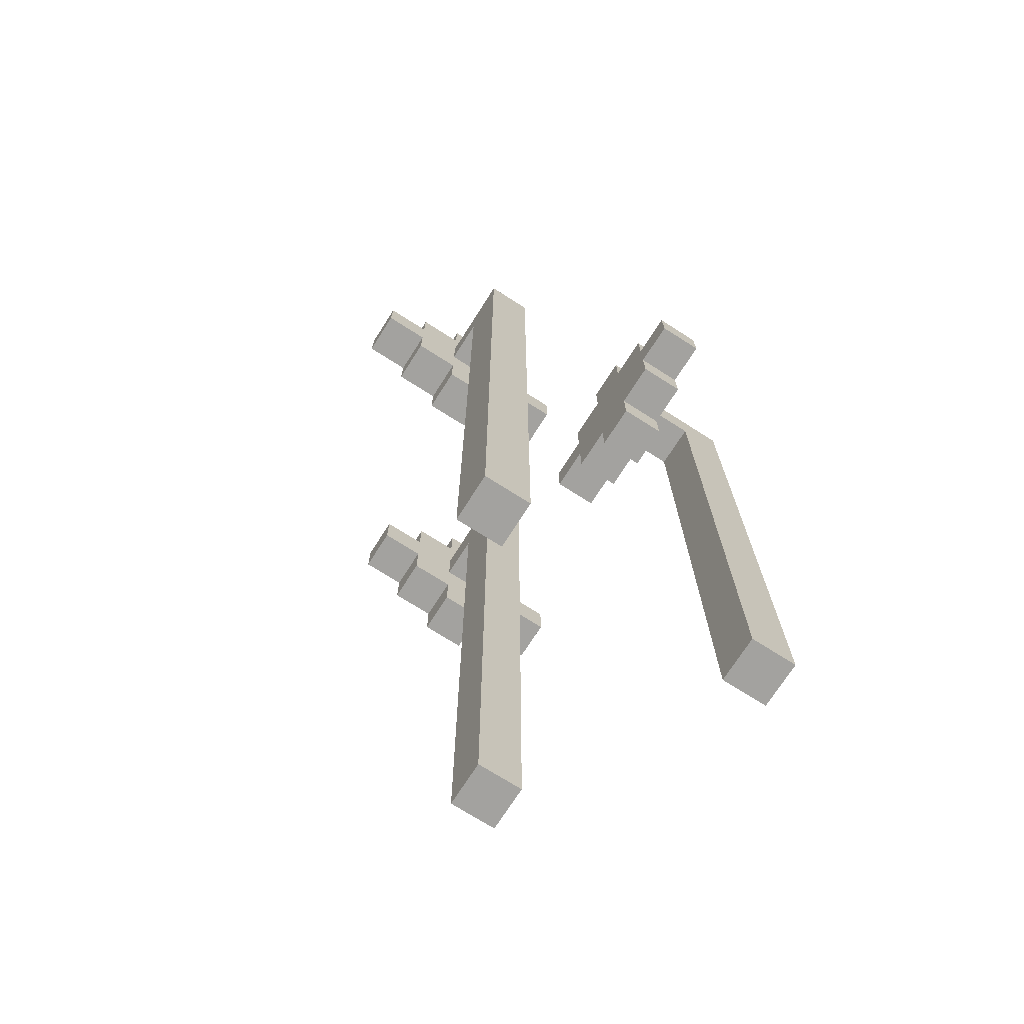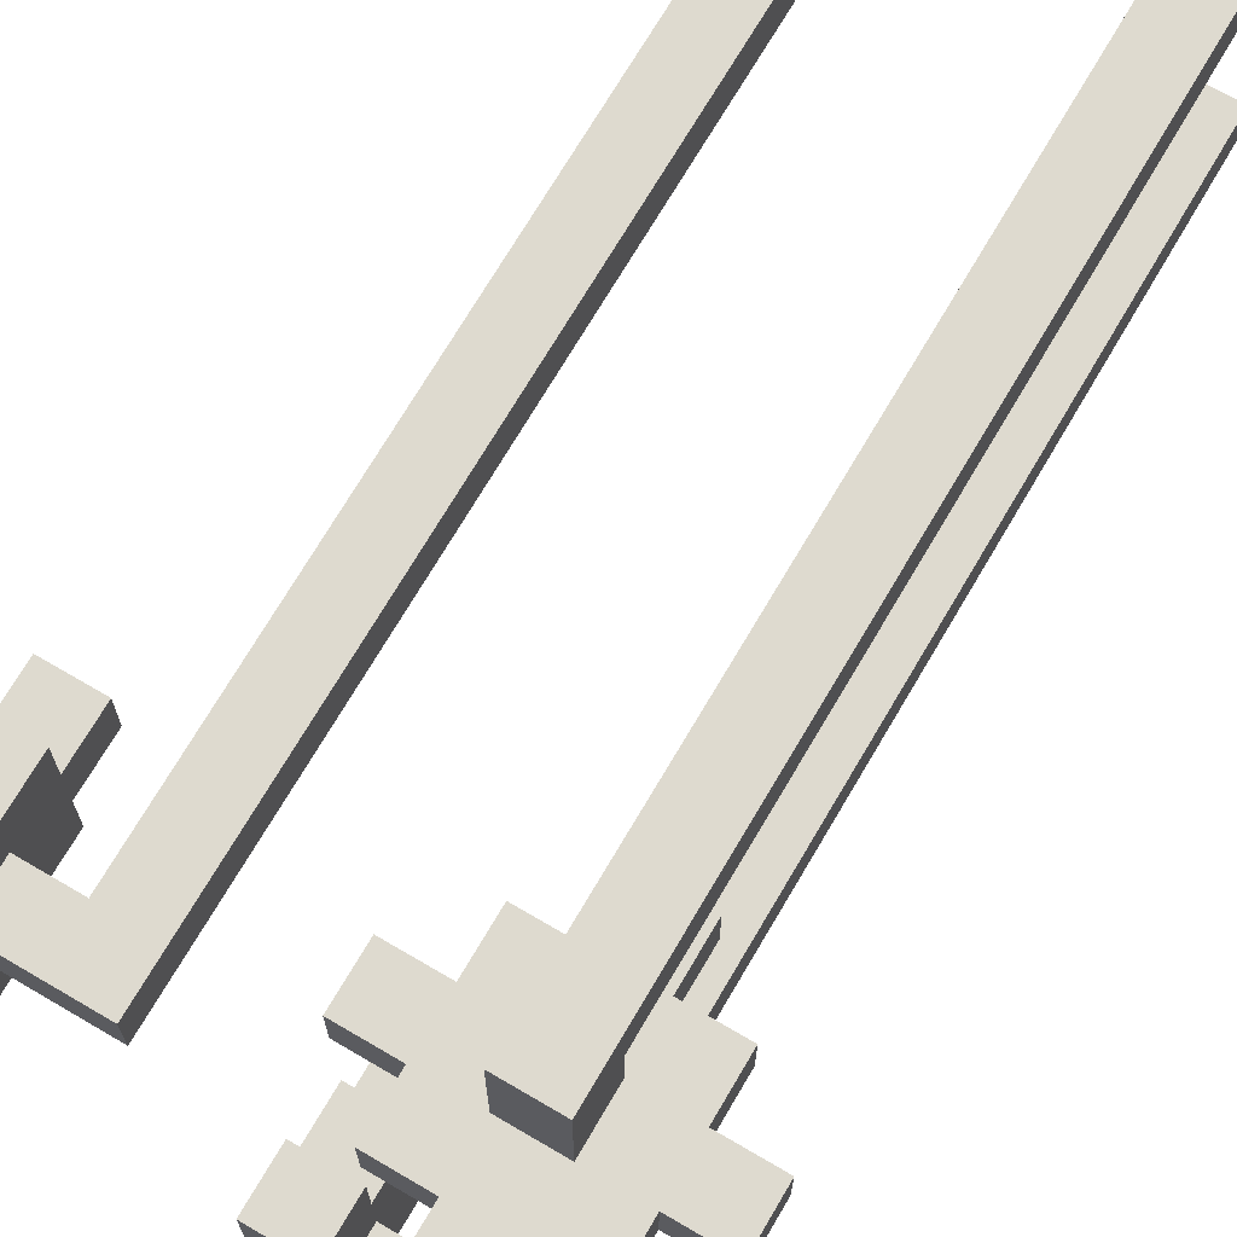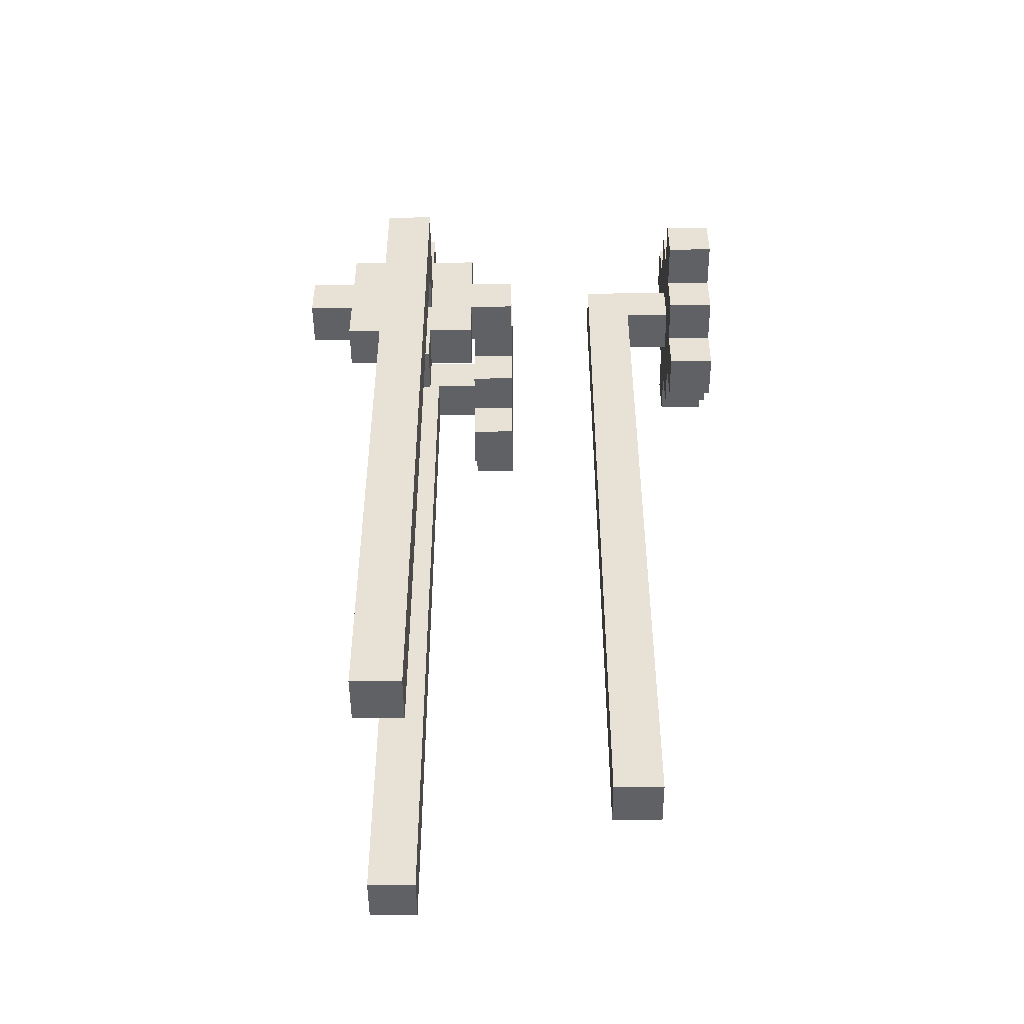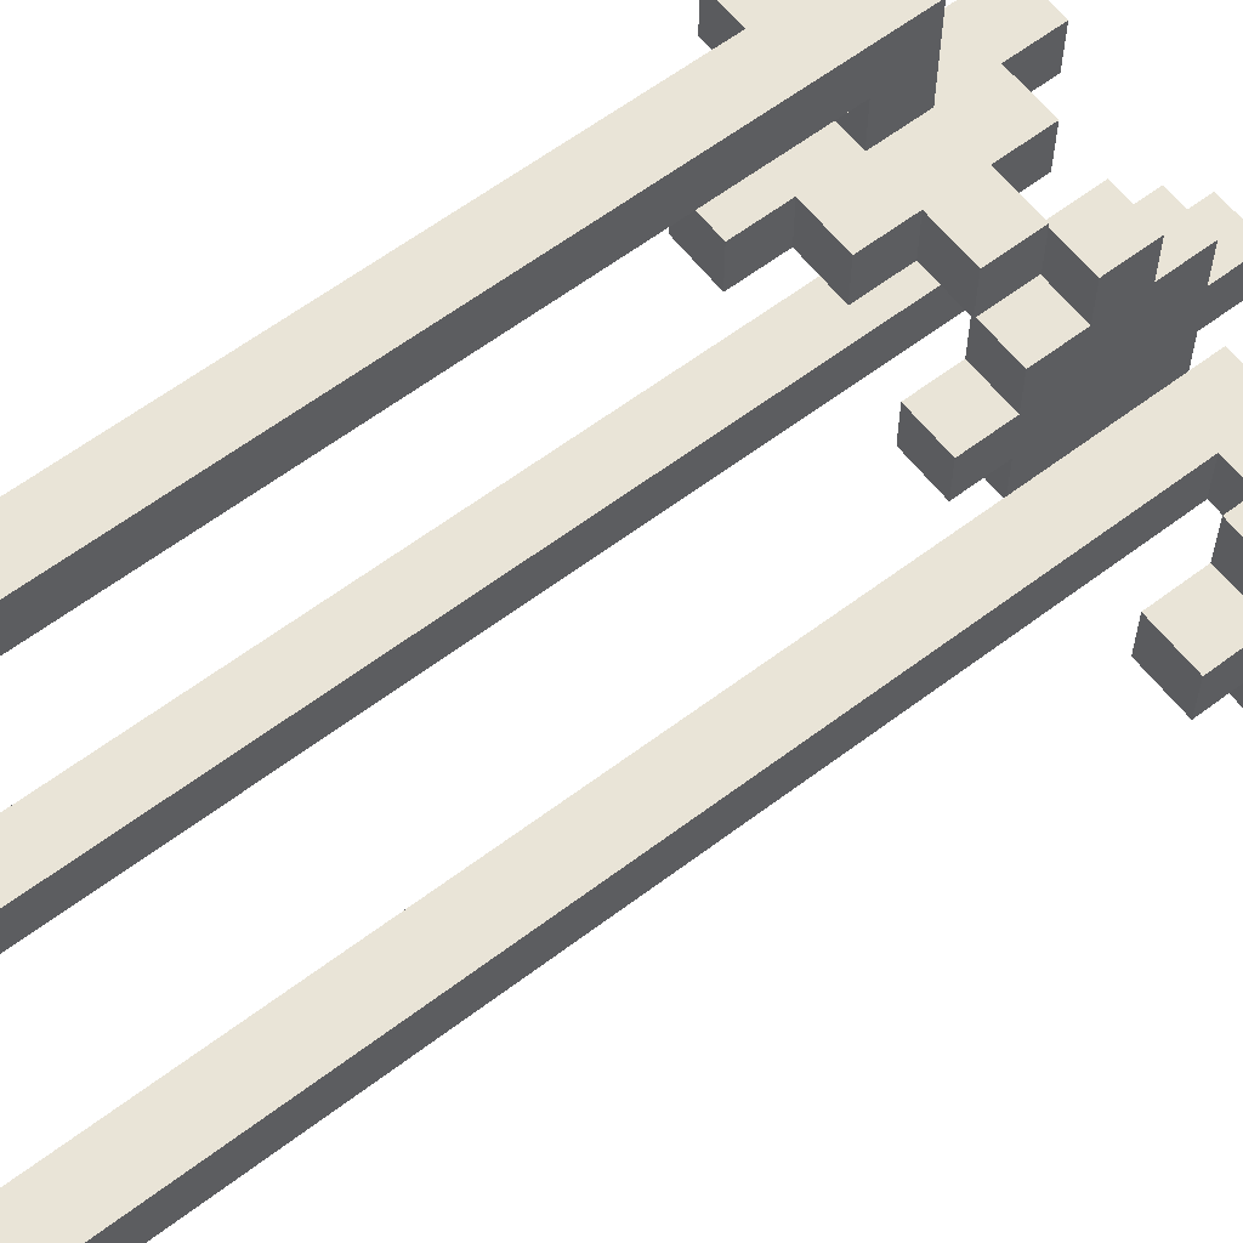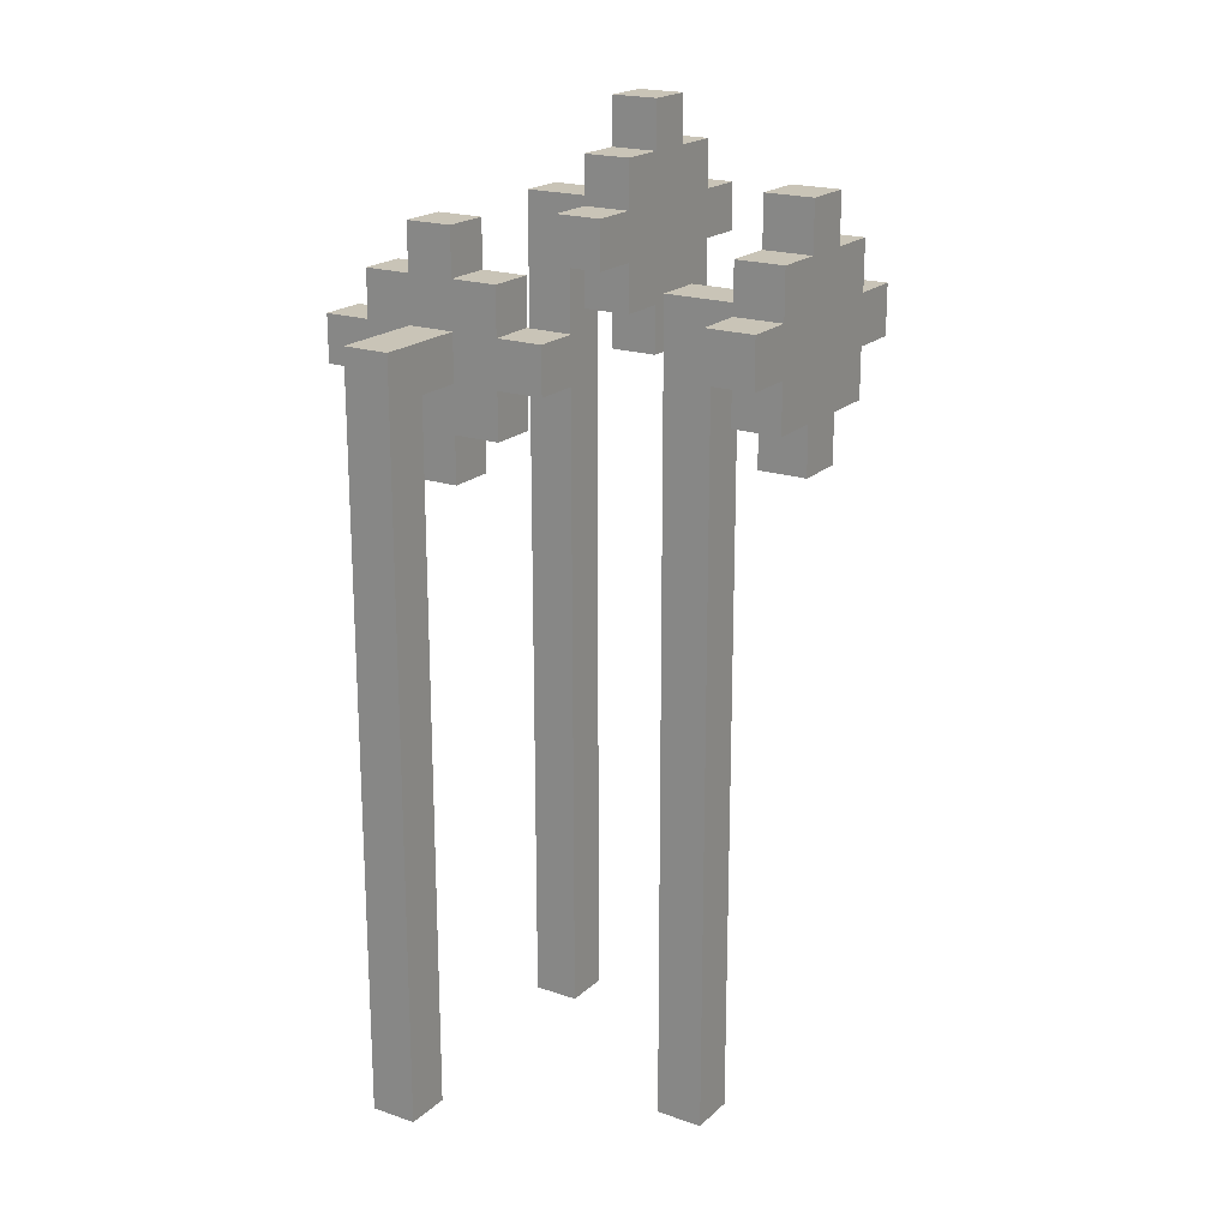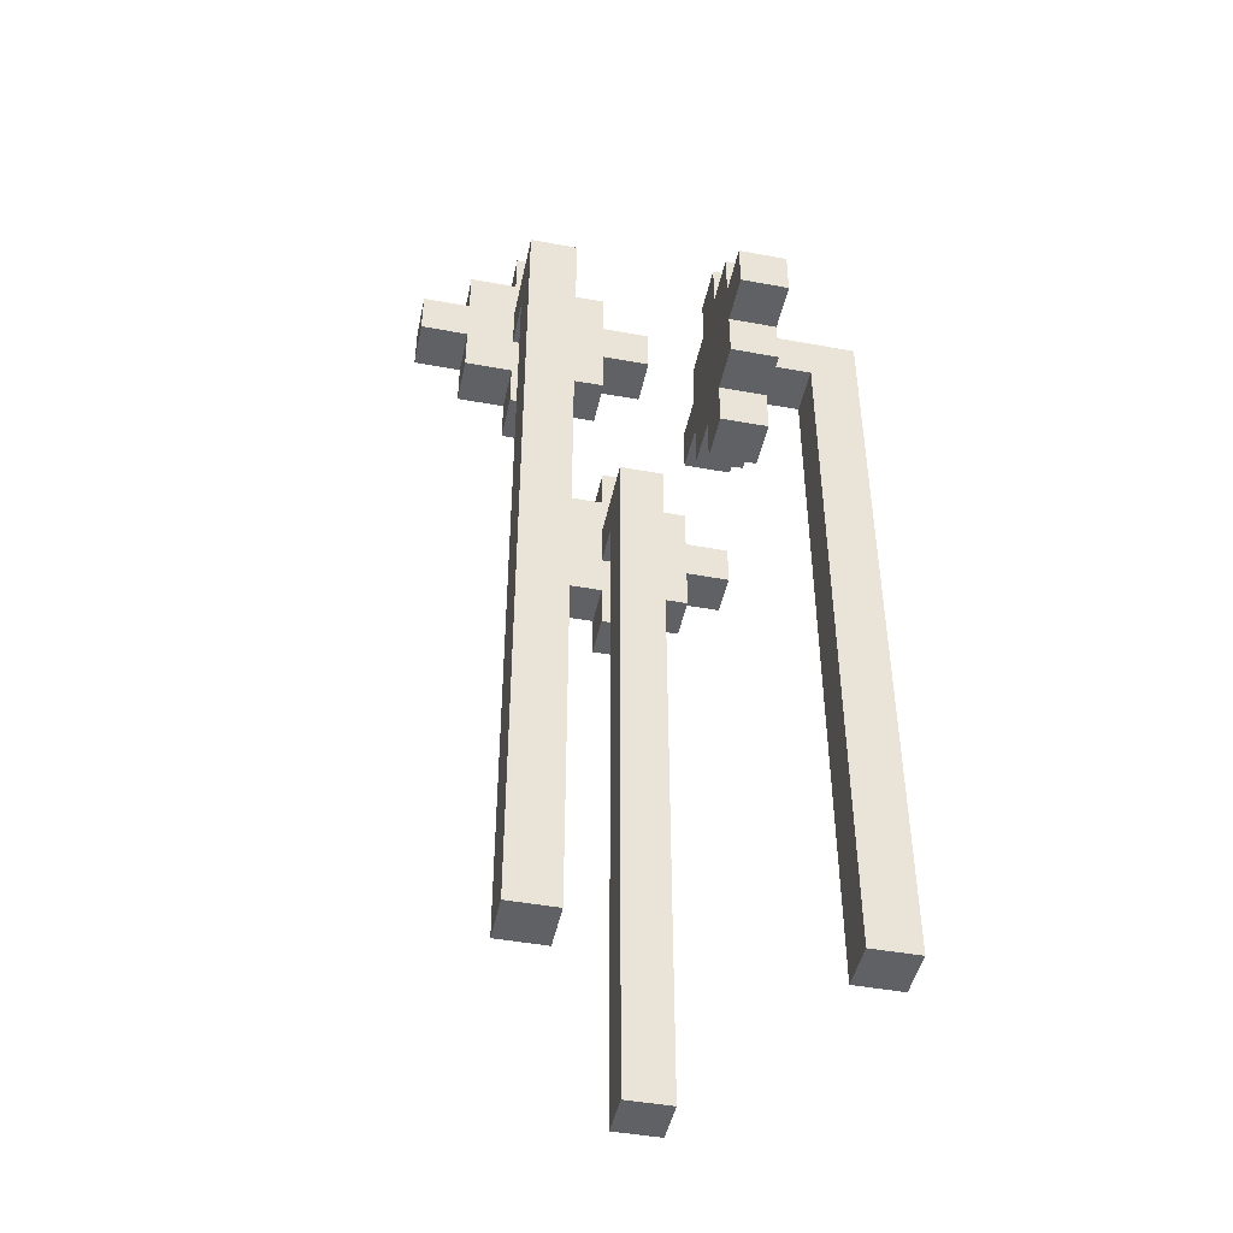
<metadata>
{"format":"obj","ext":"obj","renderer":"f3d","projection":"perspective","resolution":1024,"background":"white","views":[{"elev":-72.4,"azim":-122.5,"up":"+Y"},{"elev":71.0,"azim":-149.6,"up":"+Z"},{"elev":-49.2,"azim":0.5,"up":"+Y"},{"elev":60.8,"azim":52.3,"up":"+Z"},{"elev":19.9,"azim":32.3,"up":"+Y"},{"elev":-45.9,"azim":-101.9,"up":"+Y"}]}
</metadata>
<code>
g 4
v -5 15 2
v -5 15 1
v -5 16 2
v -5 16 1
v -4 14 2
v -4 14 1
v -4 15 2
v -4 15 1
v -4 16 2
v -4 16 1
v -4 17 2
v -4 17 1
v -3 0 4
v -3 0 3
v -3 0 -2
v -3 0 -3
v -3 13 2
v -3 13 1
v -3 14 2
v -3 14 1
v -3 15 3
v -3 15 2
v -3 16 4
v -3 16 2
v -3 17 2
v -3 17 1
v -3 18 2
v -3 18 1
v -3 18 -2
v -3 18 -3
v -1 15 -2
v -1 15 -3
v -1 16 -1
v -1 16 -2
v -1 16 -3
v -1 16 -4
v -1 17 -0
v -1 17 -1
v -1 17 -2
v -1 17 -3
v -1 17 -4
v -1 17 -5
v -1 18 -0
v -1 18 -1
v -1 18 -2
v -1 18 -3
v -1 18 -4
v -1 18 -5
v -1 19 -1
v -1 19 -2
v -1 19 -3
v -1 19 -4
v -1 20 -2
v -1 20 -3
v 2 0 1
v 2 0 -0
v 2 17 1
v 2 17 -0
v 4 14 1
v 4 14 -0
v 4 15 2
v 4 15 1
v 4 15 -0
v 4 15 -1
v 4 16 3
v 4 16 2
v 4 16 1
v 4 16 -0
v 4 16 -1
v 4 16 -2
v 4 17 3
v 4 17 2
v 4 17 1
v 4 17 -0
v 4 17 -1
v 4 17 -2
v 4 18 2
v 4 18 1
v 4 18 -0
v 4 18 -1
v 4 19 1
v 4 19 -0
v -2 0 4
v -2 0 3
v -2 0 -2
v -2 0 -3
v -2 13 2
v -2 13 1
v -2 14 2
v -2 14 1
v -2 15 3
v -2 15 2
v -2 16 4
v -2 16 2
v -2 17 2
v -2 17 1
v -2 17 -2
v -2 17 -3
v -2 18 2
v -2 18 1
v -1 14 2
v -1 14 1
v -1 15 2
v -1 15 1
v -1 16 2
v -1 16 1
v -1 17 2
v -1 17 1
v 0 15 2
v 0 15 1
v 0 15 -2
v 0 15 -3
v 0 16 2
v 0 16 1
v 0 16 -1
v 0 16 -2
v 0 16 -3
v 0 16 -4
v 0 17 -0
v 0 17 -1
v 0 17 -4
v 0 17 -5
v 0 18 -0
v 0 18 -1
v 0 18 -4
v 0 18 -5
v 0 19 -1
v 0 19 -2
v 0 19 -3
v 0 19 -4
v 0 20 -2
v 0 20 -3
v 3 0 1
v 3 0 -0
v 3 16 1
v 3 16 -0
v 5 14 1
v 5 14 -0
v 5 15 2
v 5 15 1
v 5 15 -0
v 5 15 -1
v 5 16 3
v 5 16 2
v 5 16 -1
v 5 16 -2
v 5 17 3
v 5 17 2
v 5 17 -1
v 5 17 -2
v 5 18 2
v 5 18 1
v 5 18 -0
v 5 18 -1
v 5 19 1
v 5 19 -0
v -3 0 4
v -3 16 4
v -2 0 4
v -2 16 4
v 4 16 3
v 4 17 3
v 5 16 3
v 5 17 3
v -5 15 2
v -5 16 2
v -4 14 2
v -4 15 2
v -4 16 2
v -4 17 2
v -3 13 2
v -3 14 2
v -3 15 2
v -3 16 2
v -3 17 2
v -3 18 2
v -2 13 2
v -2 14 2
v -2 15 2
v -2 16 2
v -2 17 2
v -2 18 2
v -1 14 2
v -1 15 2
v -1 16 2
v -1 17 2
v 0 15 2
v 0 16 2
v 4 15 2
v 4 16 2
v 4 17 2
v 4 18 2
v 5 15 2
v 5 16 2
v 5 17 2
v 5 18 2
v 2 0 1
v 2 17 1
v 3 0 1
v 3 16 1
v 4 14 1
v 4 15 1
v 4 16 1
v 4 17 1
v 4 18 1
v 4 19 1
v 5 14 1
v 5 15 1
v 5 18 1
v 5 19 1
v -1 17 -0
v -1 18 -0
v 0 17 -0
v 0 18 -0
v -1 16 -1
v -1 17 -1
v -1 18 -1
v -1 19 -1
v 0 16 -1
v 0 17 -1
v 0 18 -1
v 0 19 -1
v -3 0 -2
v -3 18 -2
v -2 0 -2
v -2 17 -2
v -1 15 -2
v -1 16 -2
v -1 17 -2
v -1 18 -2
v -1 19 -2
v -1 20 -2
v 0 15 -2
v 0 16 -2
v 0 19 -2
v 0 20 -2
v -3 0 3
v -3 15 3
v -2 0 3
v -2 15 3
v -5 15 1
v -5 16 1
v -4 14 1
v -4 15 1
v -4 16 1
v -4 17 1
v -3 13 1
v -3 14 1
v -3 17 1
v -3 18 1
v -2 13 1
v -2 14 1
v -2 17 1
v -2 18 1
v -1 14 1
v -1 15 1
v -1 16 1
v -1 17 1
v 0 15 1
v 0 16 1
v 2 0 -0
v 2 17 -0
v 3 0 -0
v 3 16 -0
v 4 14 -0
v 4 15 -0
v 4 16 -0
v 4 17 -0
v 4 18 -0
v 4 19 -0
v 5 14 -0
v 5 15 -0
v 5 18 -0
v 5 19 -0
v 4 15 -1
v 4 16 -1
v 4 17 -1
v 4 18 -1
v 5 15 -1
v 5 16 -1
v 5 17 -1
v 5 18 -1
v 4 16 -2
v 4 17 -2
v 5 16 -2
v 5 17 -2
v -3 0 -3
v -3 18 -3
v -2 0 -3
v -2 17 -3
v -1 15 -3
v -1 16 -3
v -1 17 -3
v -1 18 -3
v -1 19 -3
v -1 20 -3
v 0 15 -3
v 0 16 -3
v 0 19 -3
v 0 20 -3
v -1 16 -4
v -1 17 -4
v -1 18 -4
v -1 19 -4
v 0 16 -4
v 0 17 -4
v 0 18 -4
v 0 19 -4
v -1 17 -5
v -1 18 -5
v 0 17 -5
v 0 18 -5
v -3 0 4
v -2 0 4
v -3 0 3
v -2 0 3
v 2 0 1
v 3 0 1
v 2 0 -0
v 3 0 -0
v -3 0 -2
v -2 0 -2
v -3 0 -3
v -2 0 -3
v -3 13 2
v -2 13 2
v -3 13 1
v -2 13 1
v -4 14 2
v -3 14 2
v -2 14 2
v -1 14 2
v -4 14 1
v -3 14 1
v -2 14 1
v -1 14 1
v 4 14 1
v 5 14 1
v 4 14 -0
v 5 14 -0
v -3 15 3
v -2 15 3
v -5 15 2
v -4 15 2
v -3 15 2
v -2 15 2
v -1 15 2
v 0 15 2
v 4 15 2
v 5 15 2
v -5 15 1
v -4 15 1
v -1 15 1
v 0 15 1
v 4 15 1
v 5 15 1
v 4 15 -0
v 5 15 -0
v 4 15 -1
v 5 15 -1
v -1 15 -2
v 0 15 -2
v -1 15 -3
v 0 15 -3
v 4 16 3
v 5 16 3
v 4 16 2
v 5 16 2
v 3 16 1
v 4 16 1
v 3 16 -0
v 4 16 -0
v -1 16 -1
v 0 16 -1
v 4 16 -1
v 5 16 -1
v -1 16 -2
v 0 16 -2
v 4 16 -2
v 5 16 -2
v -1 16 -3
v 0 16 -3
v -1 16 -4
v 0 16 -4
v -1 17 -0
v 0 17 -0
v -1 17 -1
v 0 17 -1
v -2 17 -2
v -1 17 -2
v -2 17 -3
v -1 17 -3
v -1 17 -4
v 0 17 -4
v -1 17 -5
v 0 17 -5
v -3 16 4
v -2 16 4
v -5 16 2
v -4 16 2
v -3 16 2
v -2 16 2
v -1 16 2
v 0 16 2
v -5 16 1
v -4 16 1
v -1 16 1
v 0 16 1
v 4 17 3
v 5 17 3
v -4 17 2
v -3 17 2
v -2 17 2
v -1 17 2
v 4 17 2
v 5 17 2
v -4 17 1
v -3 17 1
v -2 17 1
v -1 17 1
v 2 17 1
v 4 17 1
v 2 17 -0
v 4 17 -0
v 4 17 -1
v 5 17 -1
v 4 17 -2
v 5 17 -2
v -3 18 2
v -2 18 2
v 4 18 2
v 5 18 2
v -3 18 1
v -2 18 1
v 4 18 1
v 5 18 1
v -1 18 -0
v 0 18 -0
v 4 18 -0
v 5 18 -0
v -1 18 -1
v 0 18 -1
v 4 18 -1
v 5 18 -1
v -3 18 -2
v -1 18 -2
v -3 18 -3
v -1 18 -3
v -1 18 -4
v 0 18 -4
v -1 18 -5
v 0 18 -5
v 4 19 1
v 5 19 1
v 4 19 -0
v 5 19 -0
v -1 19 -1
v 0 19 -1
v -1 19 -2
v 0 19 -2
v -1 19 -3
v 0 19 -3
v -1 19 -4
v 0 19 -4
v -1 20 -2
v 0 20 -2
v -1 20 -3
v 0 20 -3
f 3 2 1
f 4 2 3
f 7 6 5
f 8 6 7
f 11 10 9
f 12 10 11
f 19 18 17
f 20 18 19
f 21 14 13
f 23 21 13
f 23 22 21
f 24 22 23
f 27 26 25
f 28 26 27
f 29 16 15
f 30 16 29
f 34 32 31
f 35 32 34
f 38 34 33
f 38 36 35
f 38 35 34
f 39 36 38
f 40 36 39
f 41 36 40
f 43 38 37
f 43 39 38
f 44 39 43
f 45 39 44
f 46 42 41
f 46 41 40
f 47 42 46
f 48 42 47
f 49 45 44
f 49 47 46
f 49 46 45
f 50 47 49
f 51 47 50
f 52 47 51
f 53 51 50
f 54 51 53
f 57 56 55
f 58 56 57
f 62 60 59
f 63 60 62
f 66 62 61
f 66 64 63
f 66 63 62
f 67 64 66
f 68 64 67
f 69 64 68
f 71 66 65
f 71 67 66
f 72 67 71
f 73 67 72
f 74 70 69
f 74 69 68
f 75 70 74
f 76 70 75
f 77 73 72
f 77 75 74
f 77 74 73
f 78 75 77
f 79 75 78
f 80 75 79
f 81 79 78
f 82 79 81
f 87 88 89
f 89 88 90
f 83 84 91
f 83 91 93
f 91 92 93
f 93 92 94
f 85 86 97
f 97 86 98
f 95 96 99
f 99 96 100
f 101 102 103
f 103 102 104
f 105 106 107
f 107 106 108
f 109 110 113
f 113 110 114
f 111 112 116
f 116 112 117
f 117 118 120
f 116 117 120
f 115 116 120
f 120 118 121
f 119 120 123
f 121 122 123
f 120 121 123
f 123 122 124
f 124 122 125
f 125 122 126
f 124 125 127
f 127 125 128
f 128 125 129
f 129 125 130
f 128 129 131
f 131 129 132
f 133 134 135
f 135 134 136
f 137 138 140
f 140 138 141
f 139 140 144
f 141 142 144
f 140 141 144
f 144 142 145
f 143 144 147
f 145 146 147
f 144 145 147
f 147 146 148
f 148 146 149
f 149 146 150
f 148 149 151
f 151 149 152
f 152 149 153
f 153 149 154
f 152 153 155
f 155 153 156
f 159 158 157
f 160 158 159
f 163 162 161
f 164 162 163
f 168 166 165
f 169 166 168
f 172 168 167
f 172 170 169
f 172 169 168
f 173 170 172
f 174 170 173
f 175 170 174
f 177 172 171
f 177 173 172
f 178 173 177
f 179 173 178
f 180 176 175
f 180 175 174
f 181 176 180
f 182 176 181
f 183 179 178
f 183 181 180
f 183 180 179
f 184 181 183
f 185 181 184
f 186 181 185
f 187 185 184
f 188 185 187
f 193 190 189
f 194 190 193
f 195 192 191
f 196 192 195
f 199 198 197
f 200 198 199
f 203 198 200
f 204 198 203
f 207 202 201
f 208 202 207
f 209 206 205
f 210 206 209
f 213 212 211
f 214 212 213
f 219 216 215
f 220 216 219
f 221 218 217
f 222 218 221
f 225 224 223
f 226 224 225
f 229 224 226
f 230 224 229
f 233 228 227
f 234 228 233
f 235 232 231
f 236 232 235
f 237 238 239
f 239 238 240
f 241 242 244
f 244 242 245
f 243 244 248
f 245 246 248
f 244 245 248
f 248 246 249
f 247 248 251
f 249 250 251
f 248 249 251
f 251 250 252
f 252 250 253
f 253 250 254
f 252 253 255
f 255 253 256
f 256 253 257
f 257 253 258
f 256 257 259
f 259 257 260
f 261 262 263
f 263 262 264
f 264 262 267
f 267 262 268
f 265 266 271
f 271 266 272
f 269 270 273
f 273 270 274
f 275 276 279
f 279 276 280
f 277 278 281
f 281 278 282
f 283 284 285
f 285 284 286
f 287 288 289
f 289 288 290
f 290 288 293
f 293 288 294
f 291 292 297
f 297 292 298
f 295 296 299
f 299 296 300
f 301 302 305
f 305 302 306
f 303 304 307
f 307 304 308
f 309 310 311
f 311 310 312
f 315 314 313
f 316 314 315
f 319 318 317
f 320 318 319
f 323 322 321
f 324 322 323
f 327 326 325
f 328 326 327
f 333 330 329
f 334 330 333
f 335 332 331
f 336 332 335
f 339 338 337
f 340 338 339
f 345 342 341
f 346 342 345
f 351 344 343
f 352 344 351
f 353 348 347
f 354 348 353
f 355 350 349
f 356 350 355
f 359 358 357
f 360 358 359
f 363 362 361
f 364 362 363
f 367 366 365
f 368 366 367
f 371 370 369
f 372 370 371
f 377 374 373
f 378 374 377
f 379 376 375
f 380 376 379
f 383 382 381
f 384 382 383
f 387 386 385
f 388 386 387
f 391 390 389
f 392 390 391
f 395 394 393
f 396 394 395
f 397 398 401
f 401 398 402
f 399 400 405
f 405 400 406
f 403 404 407
f 407 404 408
f 409 410 415
f 415 410 416
f 411 412 417
f 417 412 418
f 413 414 419
f 419 414 420
f 421 422 423
f 423 422 424
f 425 426 427
f 427 426 428
f 429 430 433
f 433 430 434
f 431 432 435
f 435 432 436
f 437 438 441
f 441 438 442
f 439 440 443
f 443 440 444
f 445 446 447
f 447 446 448
f 449 450 451
f 451 450 452
f 453 454 455
f 455 454 456
f 457 458 459
f 459 458 460
f 461 462 463
f 463 462 464
f 465 466 467
f 467 466 468

</code>
